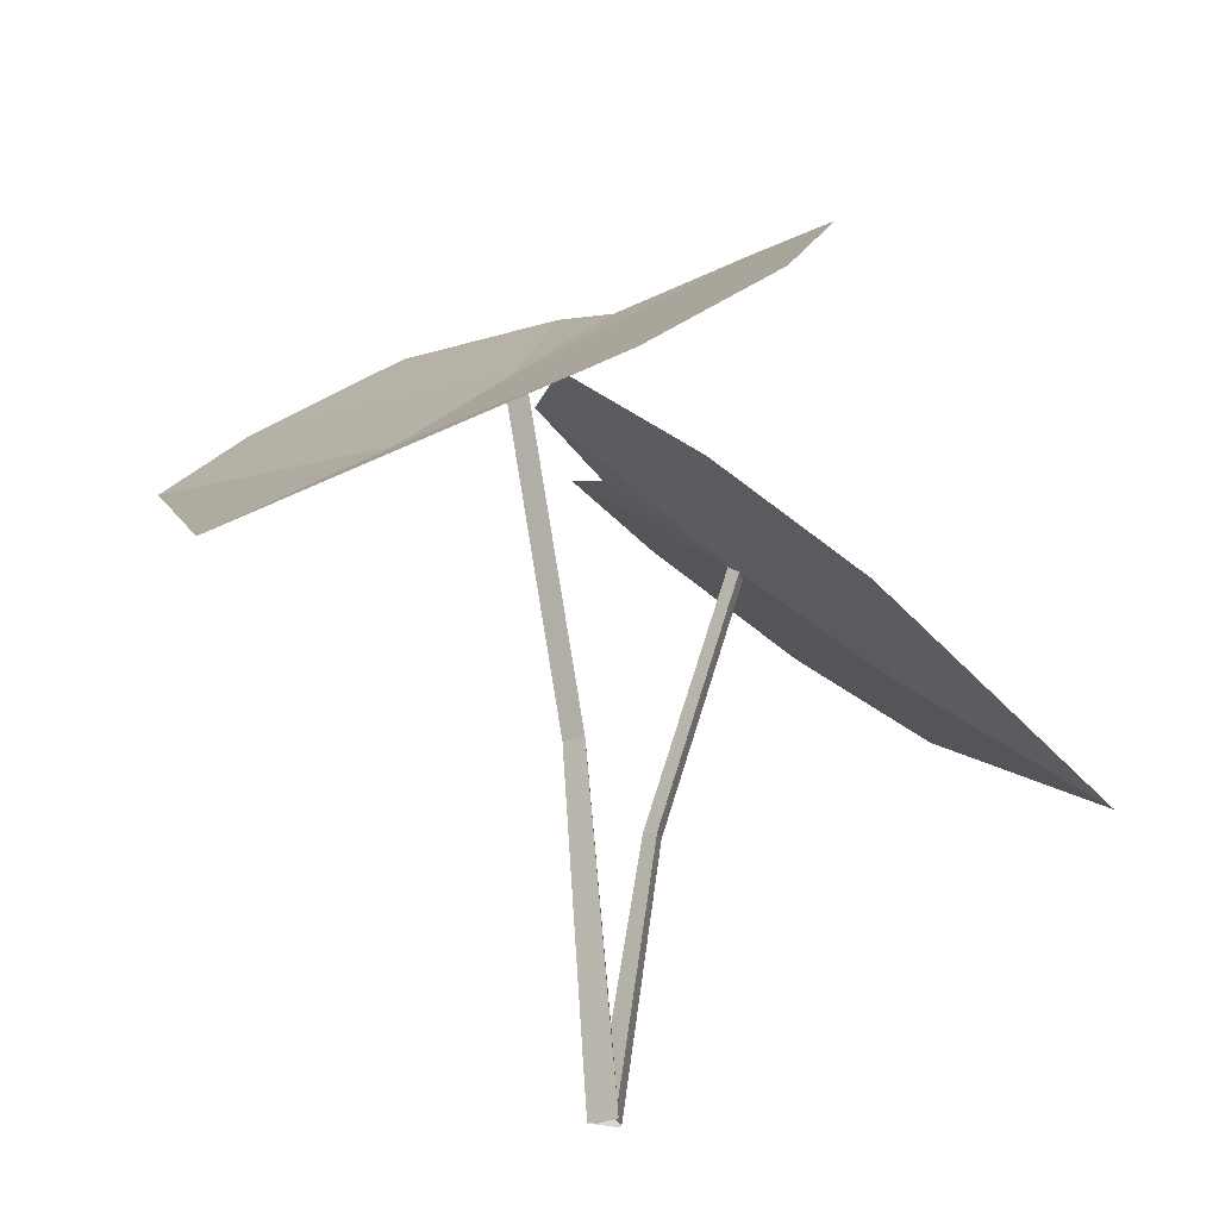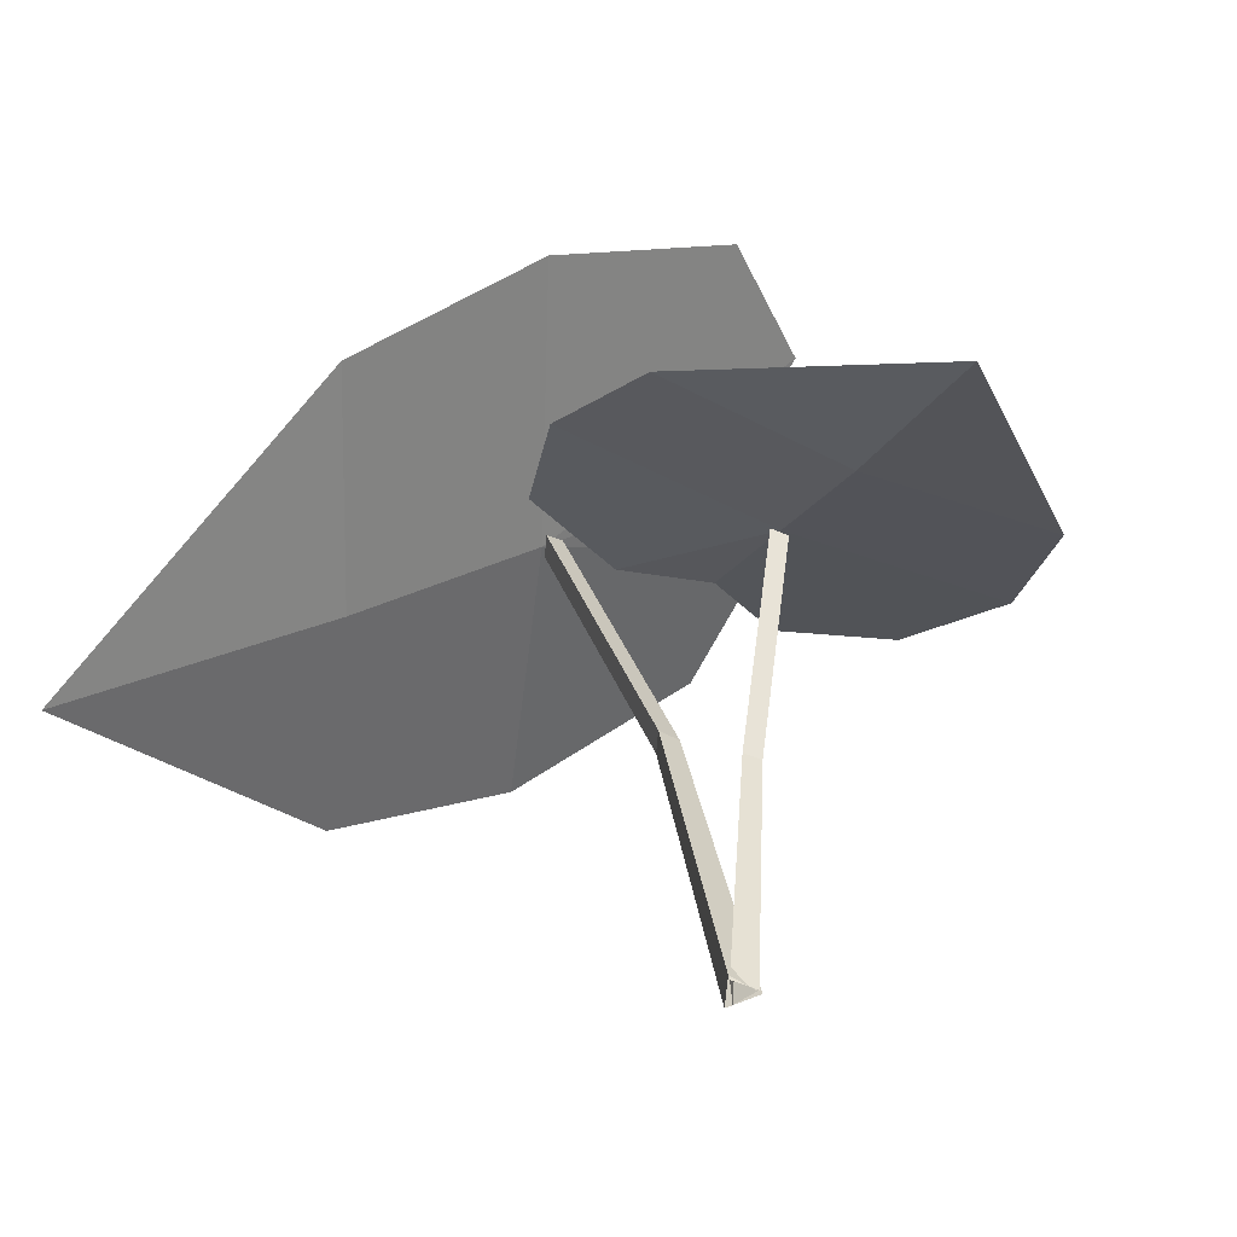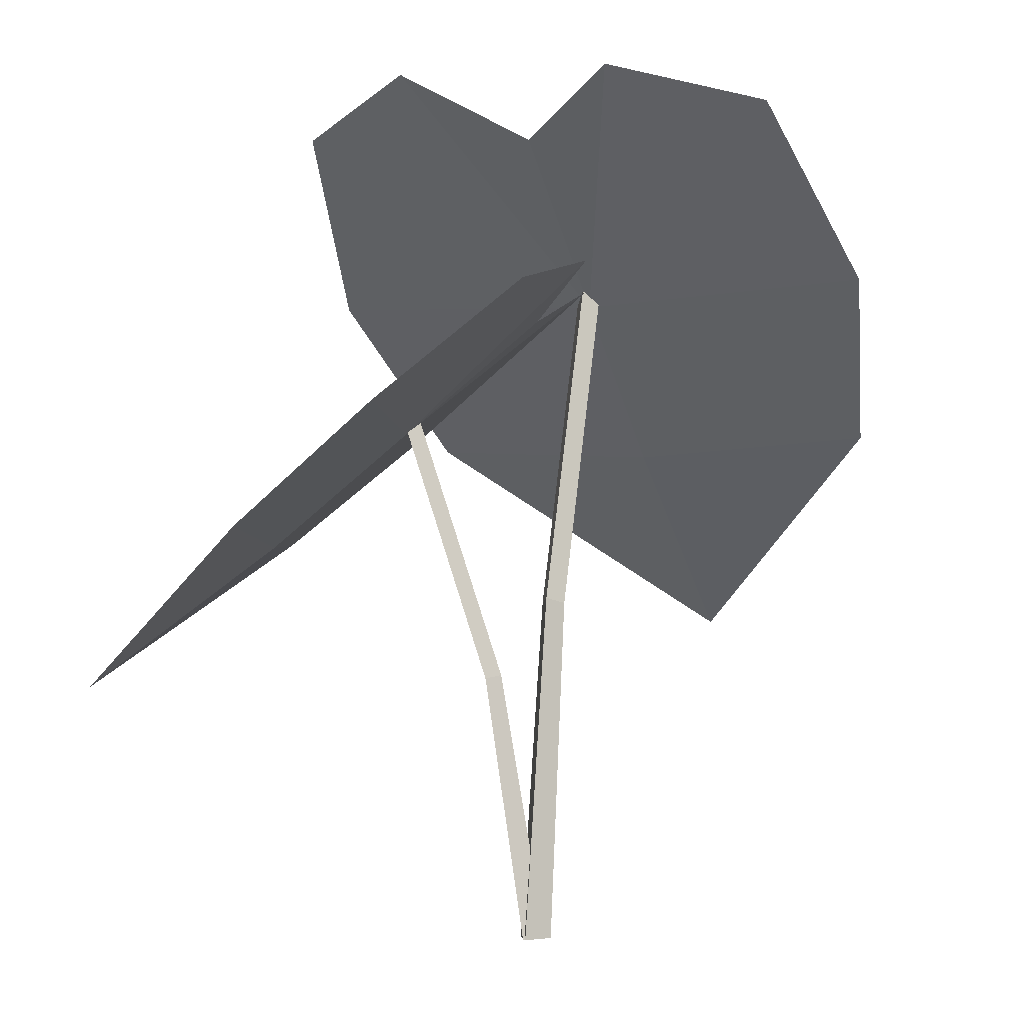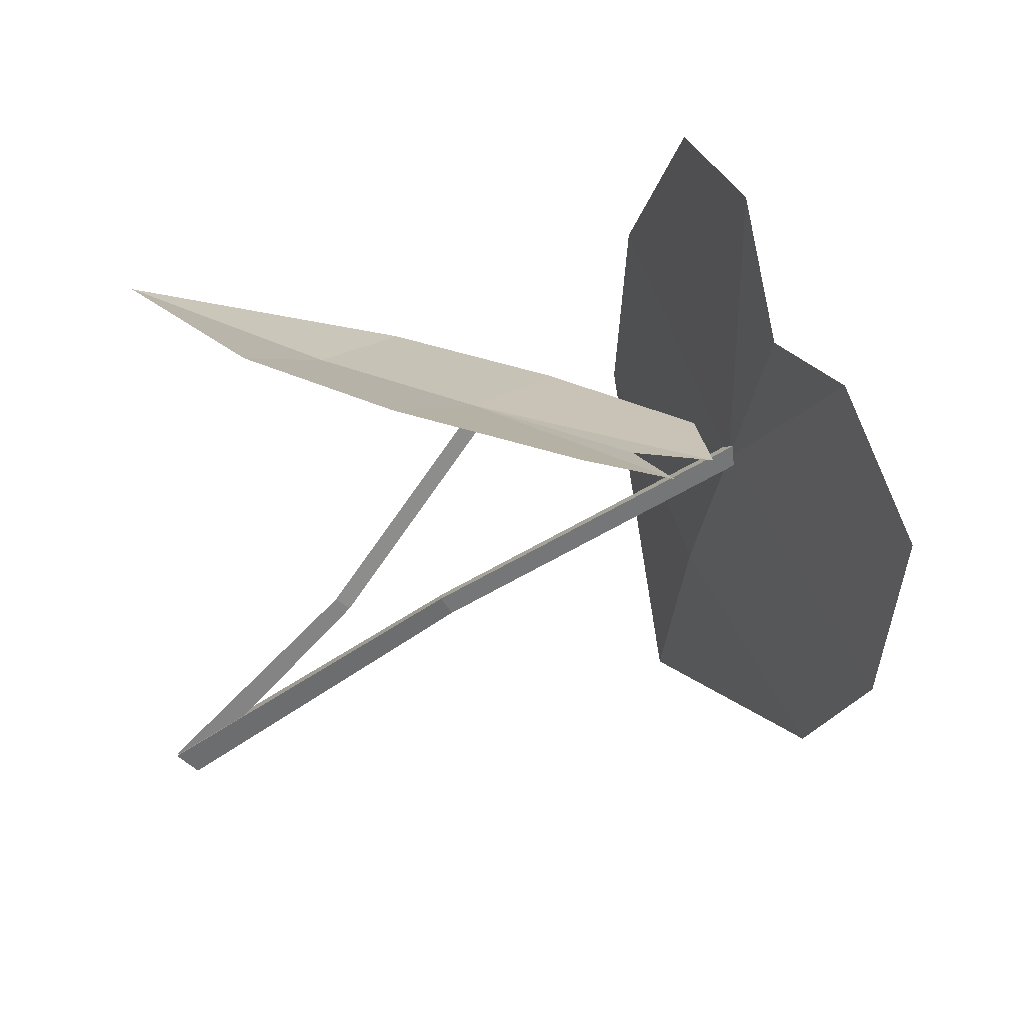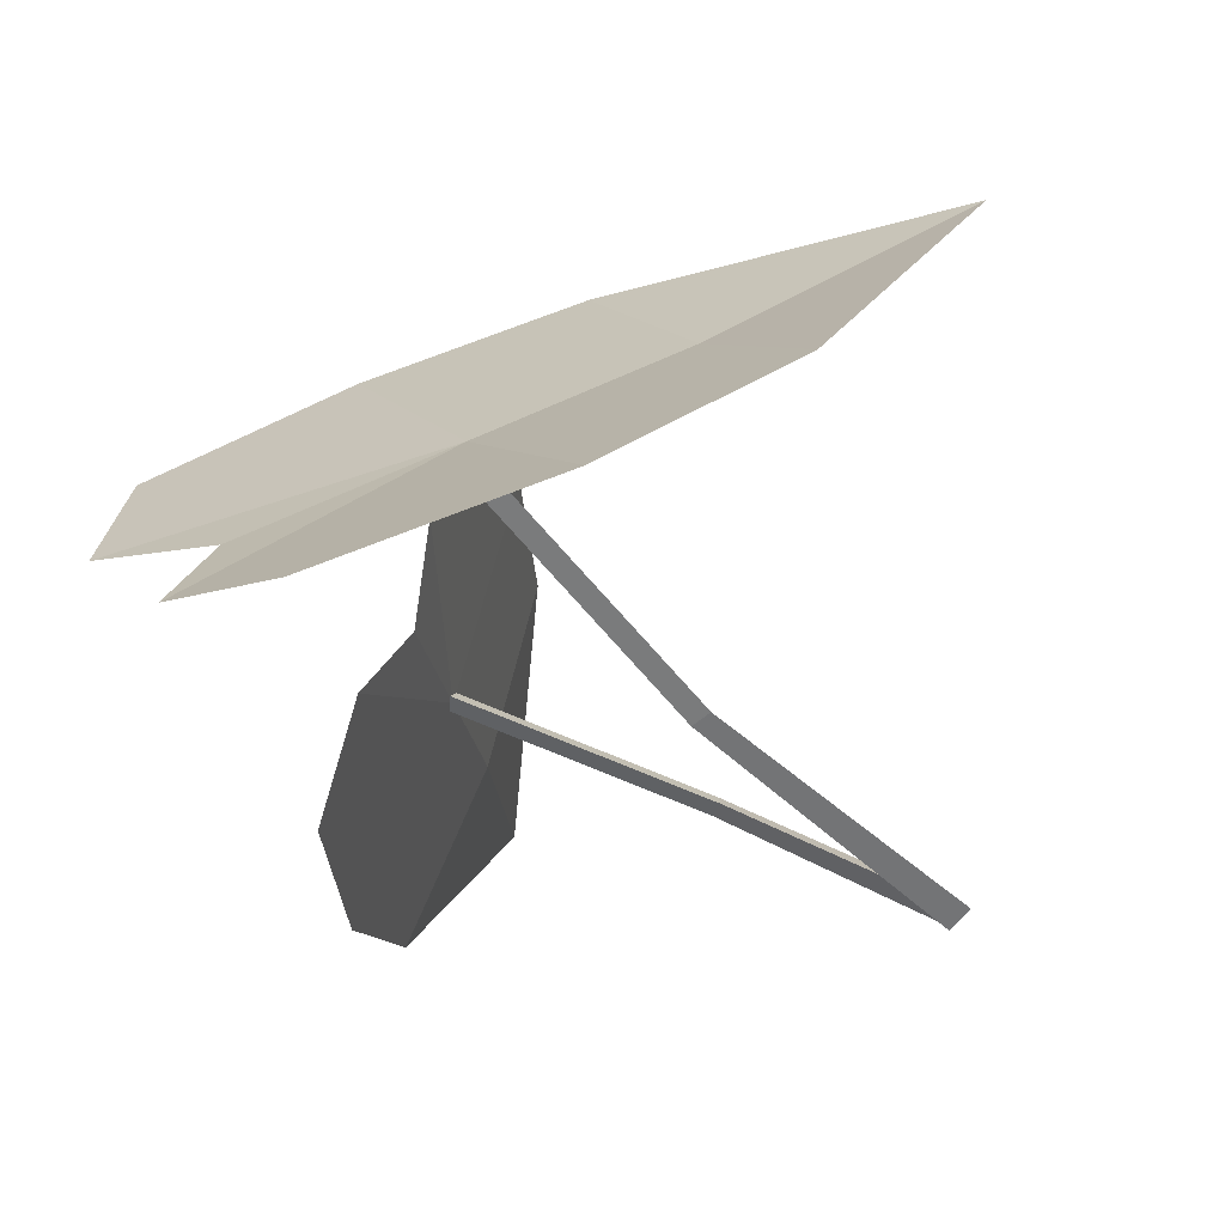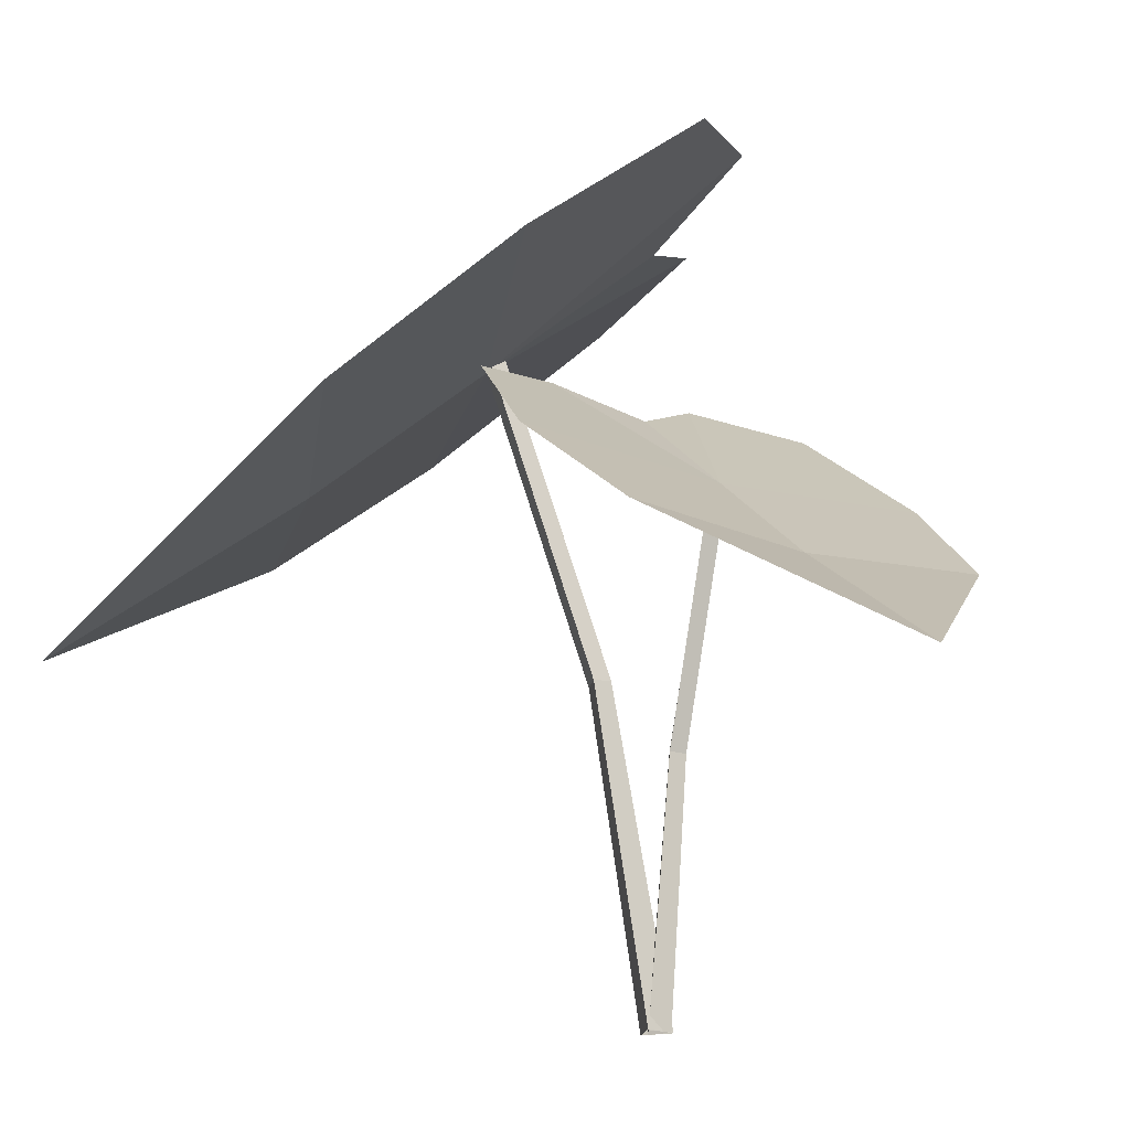
<metadata>
{"format":"obj","ext":"obj","renderer":"f3d","projection":"perspective","resolution":1024,"background":"white","views":[{"elev":-24.2,"azim":-19.1,"up":"+Y"},{"elev":-58.6,"azim":34.2,"up":"+Y"},{"elev":-3.5,"azim":151.1,"up":"+Y"},{"elev":-56.8,"azim":130.0,"up":"+Z"},{"elev":-46.4,"azim":-126.6,"up":"+Z"},{"elev":-20.5,"azim":27.5,"up":"+Y"}]}
</metadata>
<code>
g Plant_d_OneS_04
v -0.008206 0 -0.00514
v 0.06892 0.3735 0.04319
v 0.009695 0 -0.004492
v 0.07995 0.3661 0.04223
v 0.000184 0 0.01069
v 0.07287 0.3661 0.05353
v 0.01882 0.1896 0.0118
v 0.03161 0.1869 0.01194
v 0.02453 0.1869 0.02324
v 0.2747 0.1806 0.1721
v -0.07421 0.4588 0.1171
v 0.07299 0.4588 -0.1178
v -0.003629 0.4476 -0.002272
v -0.002773 0.3733 0.1913
v 0.09218 0.2907 0.2213
v 0.2394 0.2907 -0.01357
v 0.1709 0.3733 -0.08591
v 0.1598 0.2824 0.1001
v 0.07808 0.365 0.04893
v -0.001892 0.4822 -0.07505
v -0.06326 0.478 0.02934
v 0.009831 0 -0.007839
v -0.08258 0.4851 0.06585
v 0.00133 0 0.01382
v -0.08616 0.4754 0.07978
v -0.01317 0 -0.004373
v -0.09696 0.4754 0.06624
v -0.02255 0.2462 0.01799
v -0.02823 0.2428 0.03359
v -0.03903 0.2428 0.02005
v -0.3291 0.2346 0.2625
v -0.1115 0.5959 -0.1413
v 0.113 0.5959 0.1402
v 0.004346 0.5813 -0.003466
v -0.2332 0.4847 -0.08574
v -0.3109 0.3775 0.01766
v -0.08643 0.3775 0.2991
v 0.03168 0.4847 0.2464
v -0.1915 0.3668 0.1527
v -0.09356 0.474 0.07461
v 0.09277 0.6262 0.03
v -0.008718 0.6208 -0.09014
f 7 2 4 8
f 8 4 6 9
f 9 6 2 7
f 5 9 7 1
f 3 8 9 5
f 1 7 8 3
f 19 17 12 20
f 14 19 21 11
f 10 18 15
f 15 18 19 14
f 10 16 18
f 18 16 17 19
f 20 13 19
f 21 19 13
f 28 23 25 29
f 29 25 27 30
f 30 27 23 28
f 26 30 28 22
f 24 29 30 26
f 22 28 29 24
f 40 38 33 41
f 35 40 42 32
f 31 39 36
f 36 39 40 35
f 31 37 39
f 39 37 38 40
f 41 34 40
f 42 40 34

</code>
